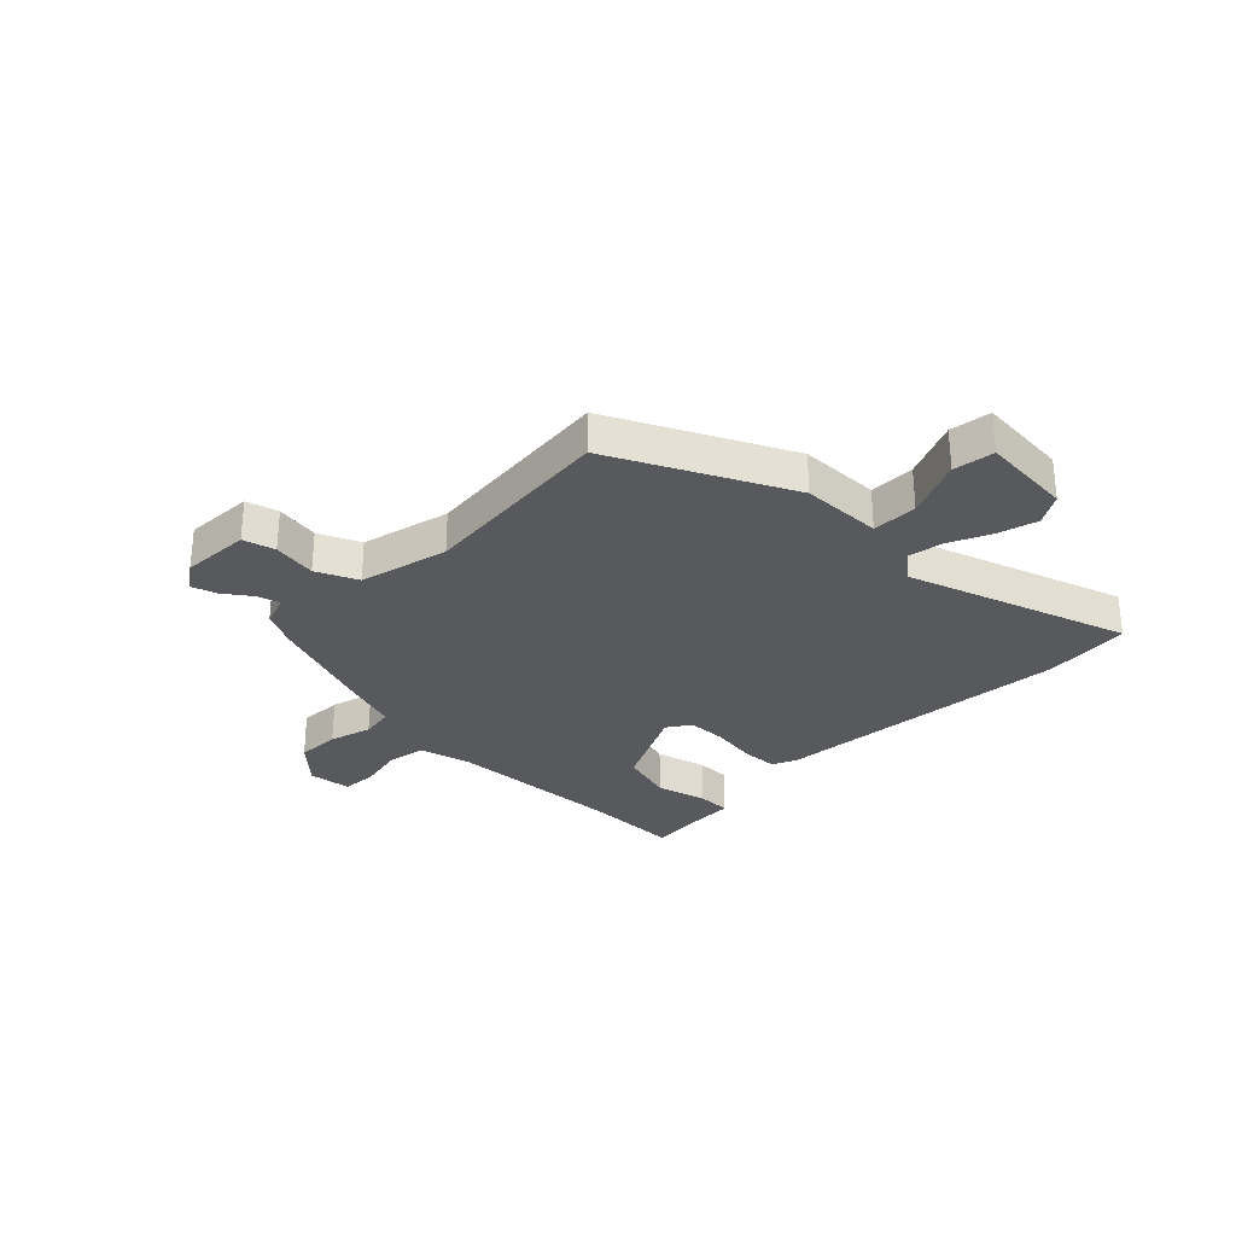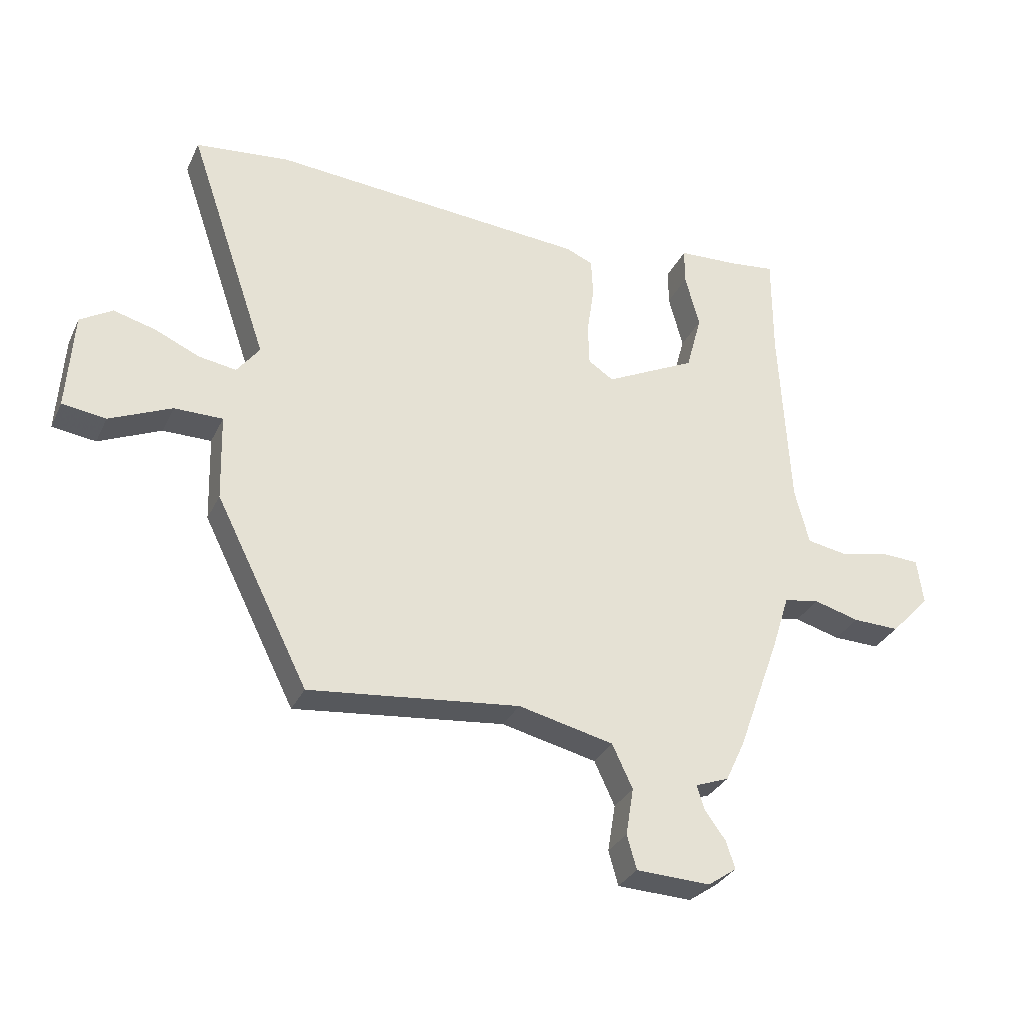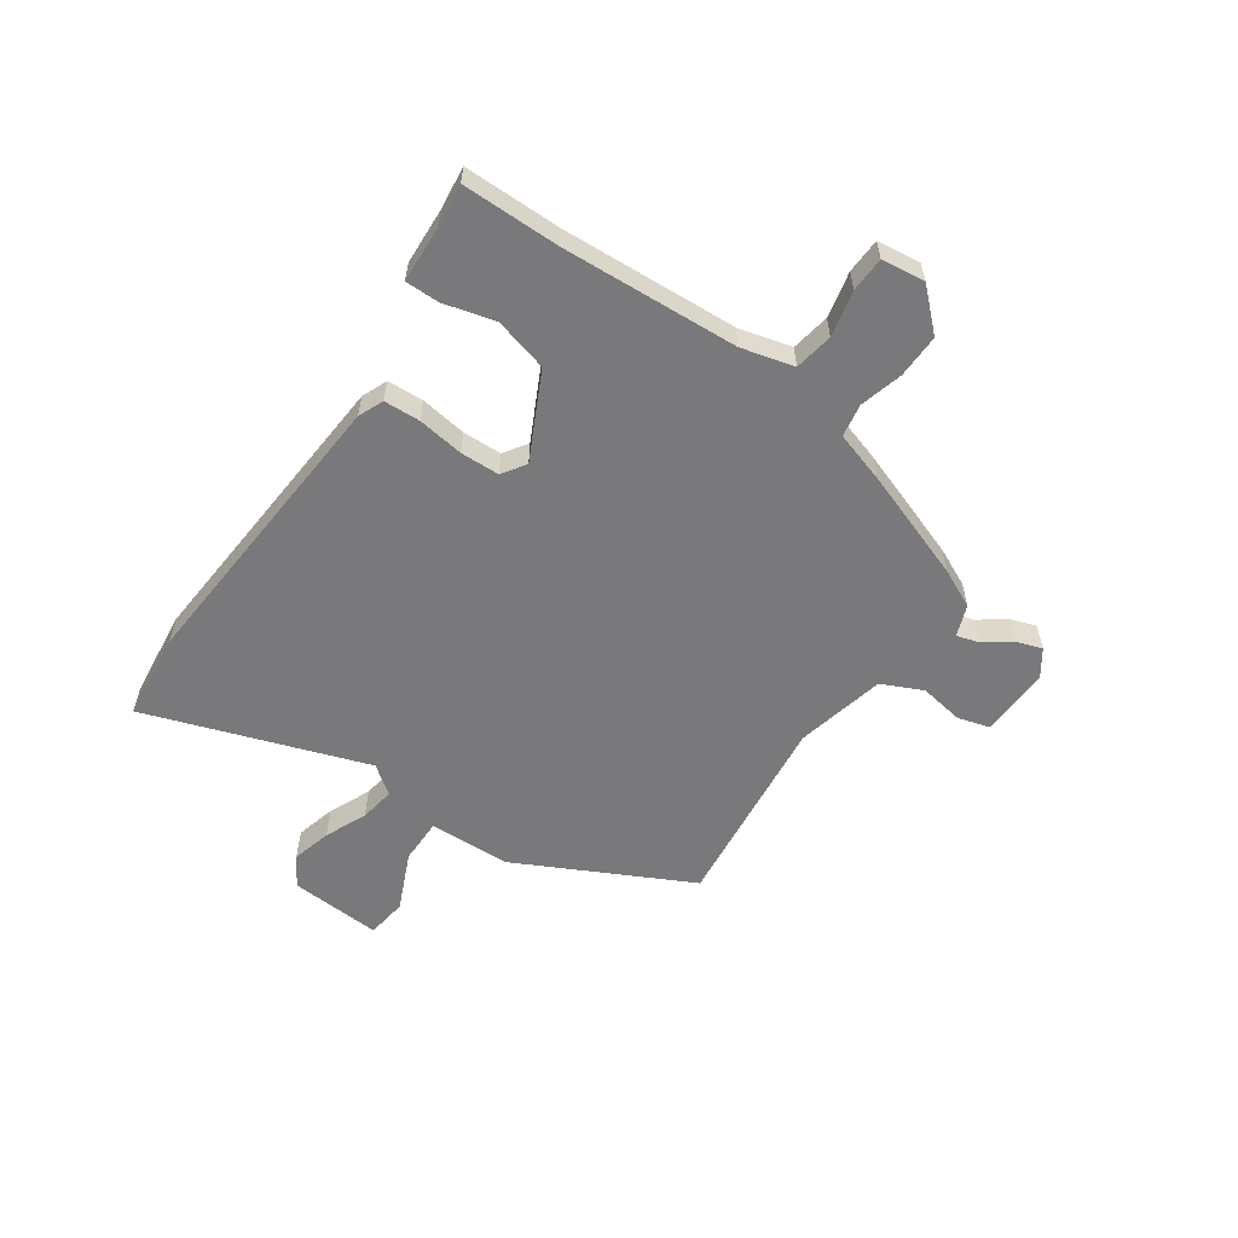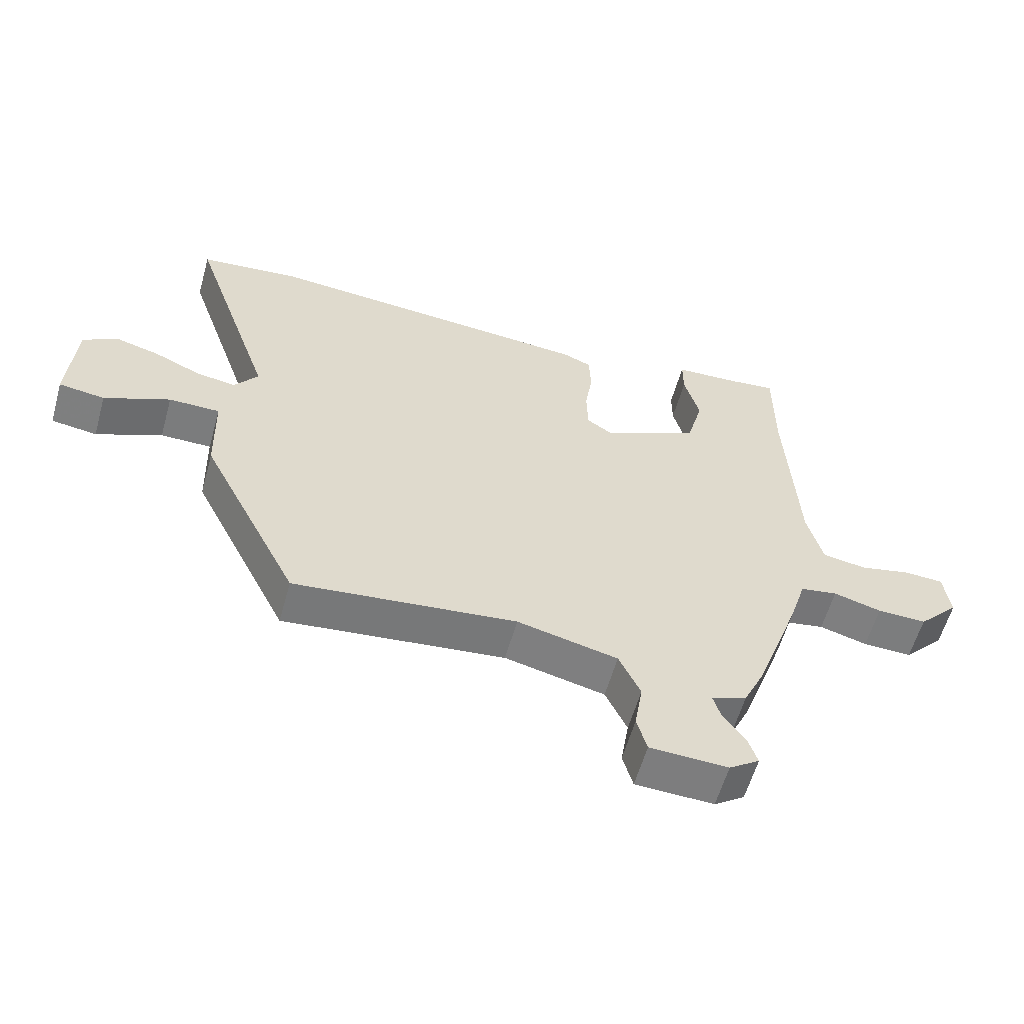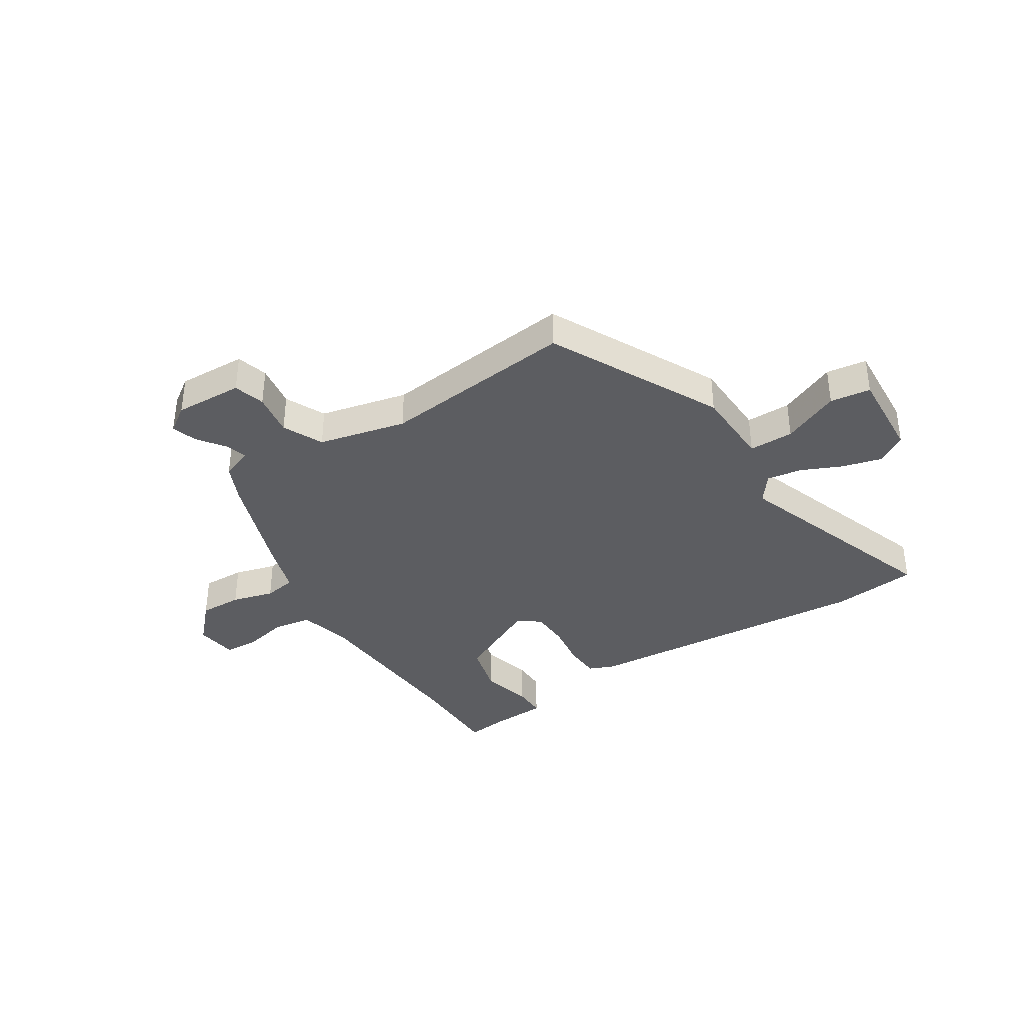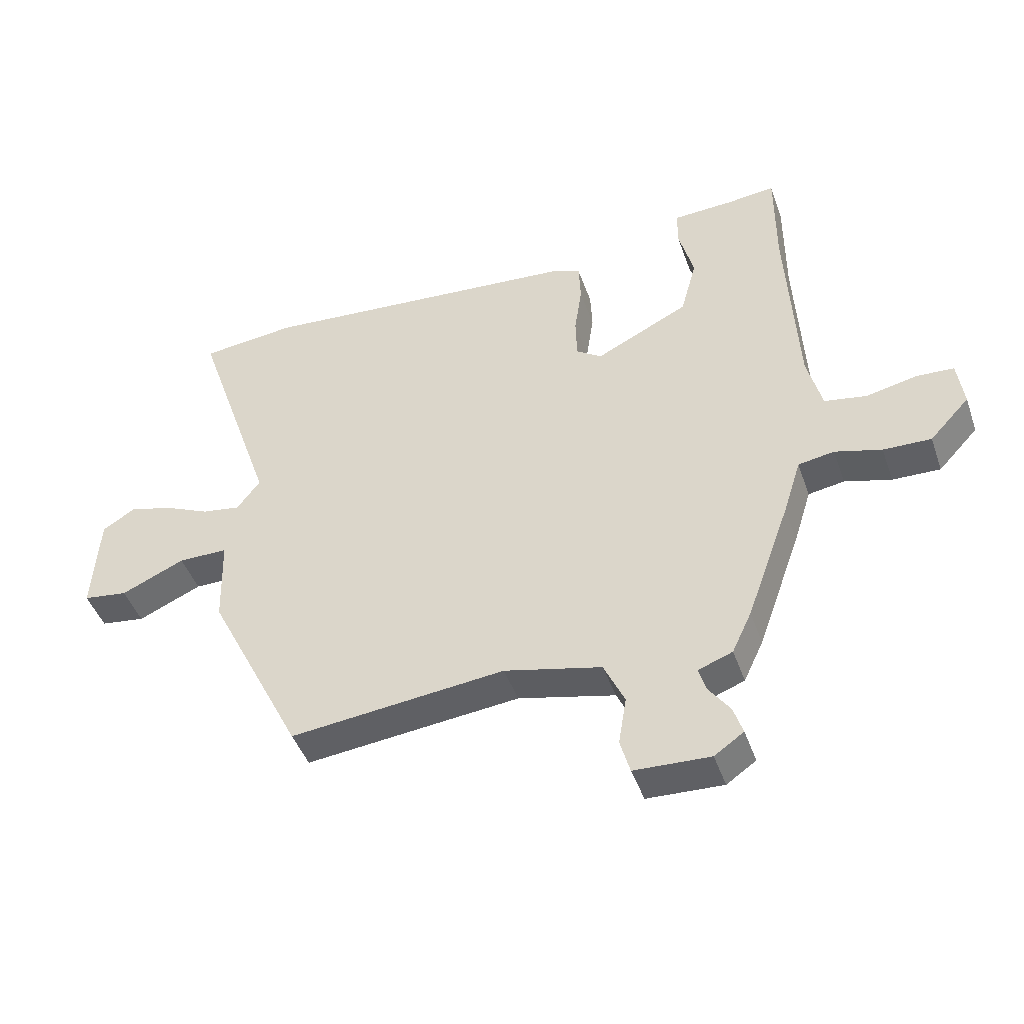
<metadata>
{"format":"obj","ext":"obj","renderer":"f3d","projection":"perspective","resolution":1024,"background":"white","views":[{"elev":-29.7,"azim":-135.0,"up":"+Y"},{"elev":-31.3,"azim":-22.0,"up":"+Z"},{"elev":-57.9,"azim":55.5,"up":"+Y"},{"elev":-58.7,"azim":-15.6,"up":"+Z"},{"elev":-37.0,"azim":-147.3,"up":"+Y"},{"elev":-44.7,"azim":18.8,"up":"+Z"}]}
</metadata>
<code>
v 0.5 0.07 0.538
v 0.5 0.07 0.363
v 0.517 0.07 0.049
v 0.541 0.07 -0.045
v 0.61 0.07 -0.057
v 0.692 0.07 -0.039
v 0.754 0.07 -0.042
v 0.764 0.07 -0.119
v 0.699 0.07 -0.188
v 0.621 0.07 -0.186
v 0.545 0.07 -0.165
v 0.486 0.07 -0.175
v 0.457 0.07 -0.267
v 0.386 0.07 -0.464
v 0.354 0.07 -0.532
v 0.298 0.07 -0.553
v 0.31 0.07 -0.593
v 0.345 0.07 -0.641
v 0.36 0.07 -0.687
v 0.312 0.07 -0.72
v 0.188 0.07 -0.715
v 0.172 0.07 -0.658
v 0.185 0.07 -0.579
v 0.151 0.07 -0.506
v -0.008 0.07 -0.469
v -0.36 0.07 -0.507
v -0.515 0.07 -0.198
v -0.519 0.07 -0.053
v -0.6 0.07 -0.053
v -0.704 0.07 -0.099
v -0.777 0.07 -0.089
v -0.766 0.07 0.075
v -0.712 0.07 0.108
v -0.641 0.07 0.089
v -0.567 0.07 0.056
v -0.504 0.07 0.046
v -0.466 0.07 0.096
v -0.6 0.07 0.489
v -0.444 0.07 0.506
v 0.088 0.07 0.465
v 0.133 0.07 0.446
v 0.136 0.07 0.381
v 0.124 0.07 0.299
v 0.126 0.07 0.229
v 0.168 0.07 0.201
v 0.32 0.07 0.276
v 0.346 0.07 0.372
v 0.322 0.07 0.463
v 0.322 0.07 0.524
v 0.422 0.07 0.529
v 0.5 0 0.538
v 0.5 0 0.363
v 0.517 0 0.049
v 0.541 0 -0.045
v 0.61 0 -0.057
v 0.692 0 -0.039
v 0.754 0 -0.042
v 0.764 0 -0.119
v 0.699 0 -0.188
v 0.621 0 -0.186
v 0.545 0 -0.165
v 0.486 0 -0.175
v 0.457 0 -0.267
v 0.386 0 -0.464
v 0.354 0 -0.532
v 0.298 0 -0.553
v 0.31 0 -0.593
v 0.345 0 -0.641
v 0.36 0 -0.687
v 0.312 0 -0.72
v 0.188 0 -0.715
v 0.172 0 -0.658
v 0.185 0 -0.579
v 0.151 0 -0.506
v -0.008 0 -0.469
v -0.36 0 -0.507
v -0.515 0 -0.198
v -0.519 0 -0.053
v -0.6 0 -0.053
v -0.704 0 -0.099
v -0.777 0 -0.089
v -0.766 0 0.075
v -0.712 0 0.108
v -0.641 0 0.089
v -0.567 0 0.056
v -0.504 0 0.046
v -0.466 0 0.096
v -0.6 0 0.489
v -0.444 0 0.506
v 0.088 0 0.465
v 0.133 0 0.446
v 0.136 0 0.381
v 0.124 0 0.299
v 0.126 0 0.229
v 0.168 0 0.201
v 0.32 0 0.276
v 0.346 0 0.372
v 0.322 0 0.463
v 0.322 0 0.524
v 0.422 0 0.529
f 47 48 49 50
f 50 1 2
f 47 50 2
f 46 47 2
f 45 46 2 3
f 41 42 43
f 40 41 43
f 39 40 43
f 38 39 43
f 37 38 43
f 36 37 43 44
f 33 34 35
f 32 33 35
f 31 32 35
f 30 31 35
f 29 30 35
f 28 29 35 36
f 36 44 45
f 28 36 45
f 27 28 45
f 26 27 45
f 25 26 45
f 21 22 23
f 20 21 23
f 19 20 23
f 18 19 23
f 17 18 23
f 16 17 23 24
f 15 16 24
f 14 15 24
f 13 14 24
f 12 13 24
f 9 10 11
f 8 9 11
f 7 8 11
f 6 7 11
f 5 6 11
f 4 5 11 12
f 24 25 45
f 12 24 45
f 4 12 45
f 3 4 45
f 100 99 98 97
f 52 51 100
f 52 100 97
f 52 97 96
f 53 52 96 95
f 93 92 91
f 93 91 90
f 93 90 89
f 93 89 88
f 93 88 87
f 94 93 87 86
f 85 84 83
f 85 83 82
f 85 82 81
f 85 81 80
f 85 80 79
f 86 85 79 78
f 95 94 86
f 95 86 78
f 95 78 77
f 95 77 76
f 95 76 75
f 73 72 71
f 73 71 70
f 73 70 69
f 73 69 68
f 73 68 67
f 74 73 67 66
f 74 66 65
f 74 65 64
f 74 64 63
f 74 63 62
f 61 60 59
f 61 59 58
f 61 58 57
f 61 57 56
f 61 56 55
f 62 61 55 54
f 95 75 74
f 95 74 62
f 95 62 54
f 95 54 53
f 1 51 52 2
f 2 52 53 3
f 3 53 54 4
f 4 54 55 5
f 5 55 56 6
f 6 56 57 7
f 7 57 58 8
f 8 58 59 9
f 9 59 60 10
f 10 60 61 11
f 11 61 62 12
f 12 62 63 13
f 13 63 64 14
f 14 64 65 15
f 15 65 66 16
f 16 66 67 17
f 17 67 68 18
f 18 68 69 19
f 19 69 70 20
f 20 70 71 21
f 21 71 72 22
f 22 72 73 23
f 23 73 74 24
f 24 74 75 25
f 25 75 76 26
f 26 76 77 27
f 27 77 78 28
f 28 78 79 29
f 29 79 80 30
f 30 80 81 31
f 31 81 82 32
f 32 82 83 33
f 33 83 84 34
f 34 84 85 35
f 35 85 86 36
f 36 86 87 37
f 37 87 88 38
f 38 88 89 39
f 39 89 90 40
f 40 90 91 41
f 41 91 92 42
f 42 92 93 43
f 43 93 94 44
f 44 94 95 45
f 45 95 96 46
f 46 96 97 47
f 47 97 98 48
f 48 98 99 49
f 49 99 100 50
f 50 100 51 1

</code>
